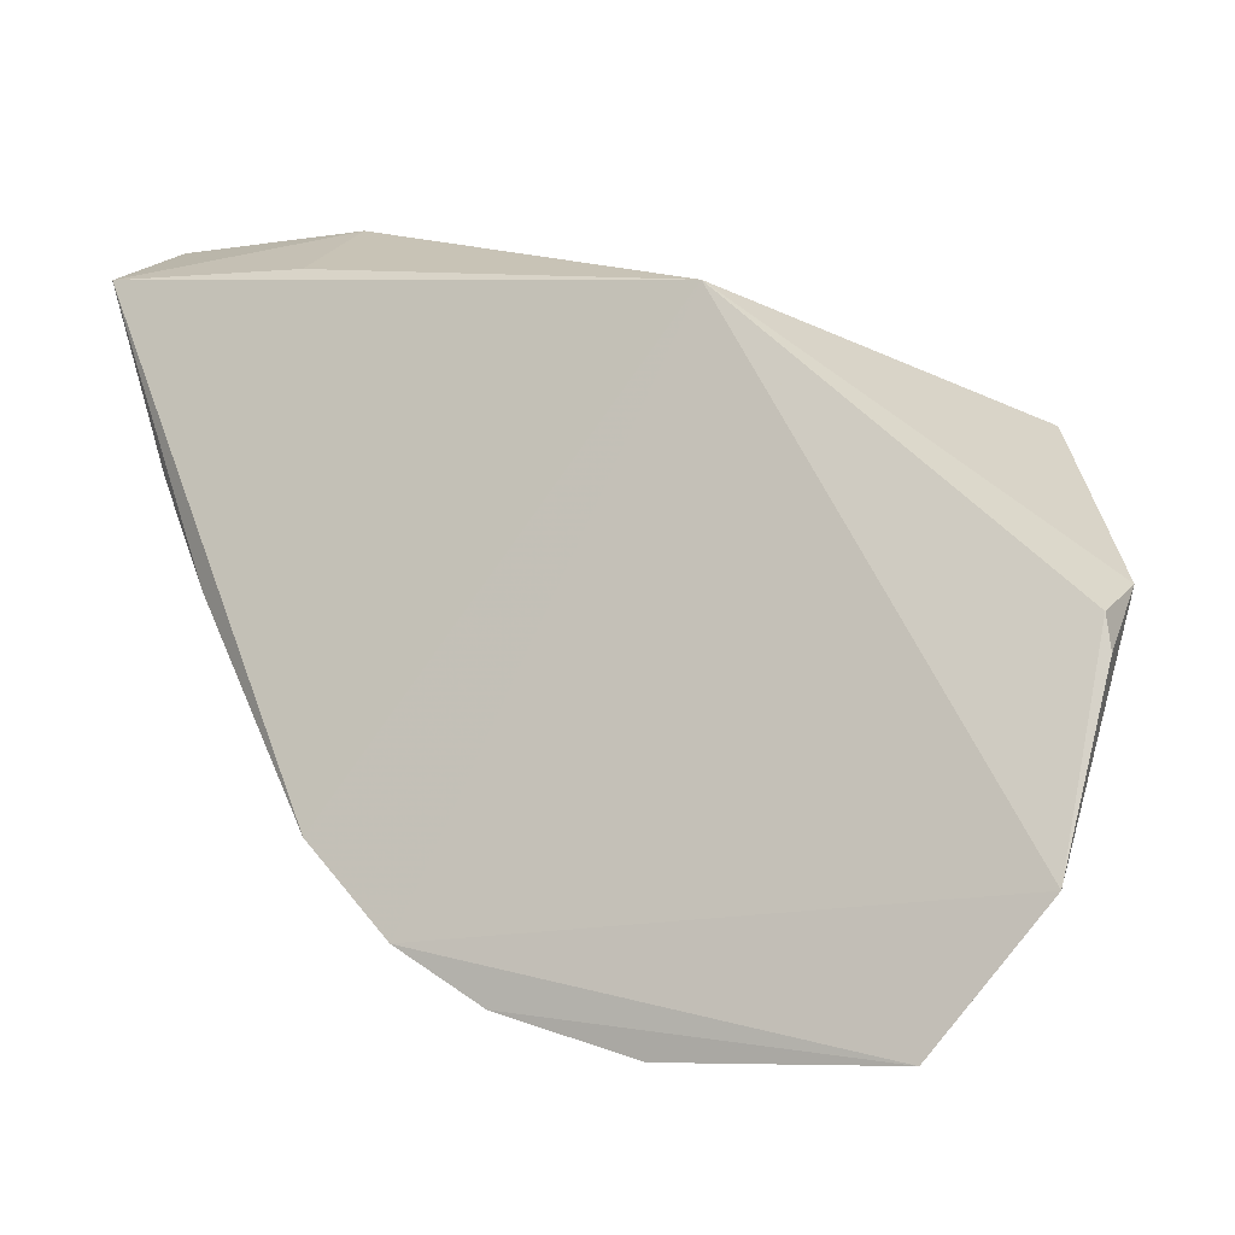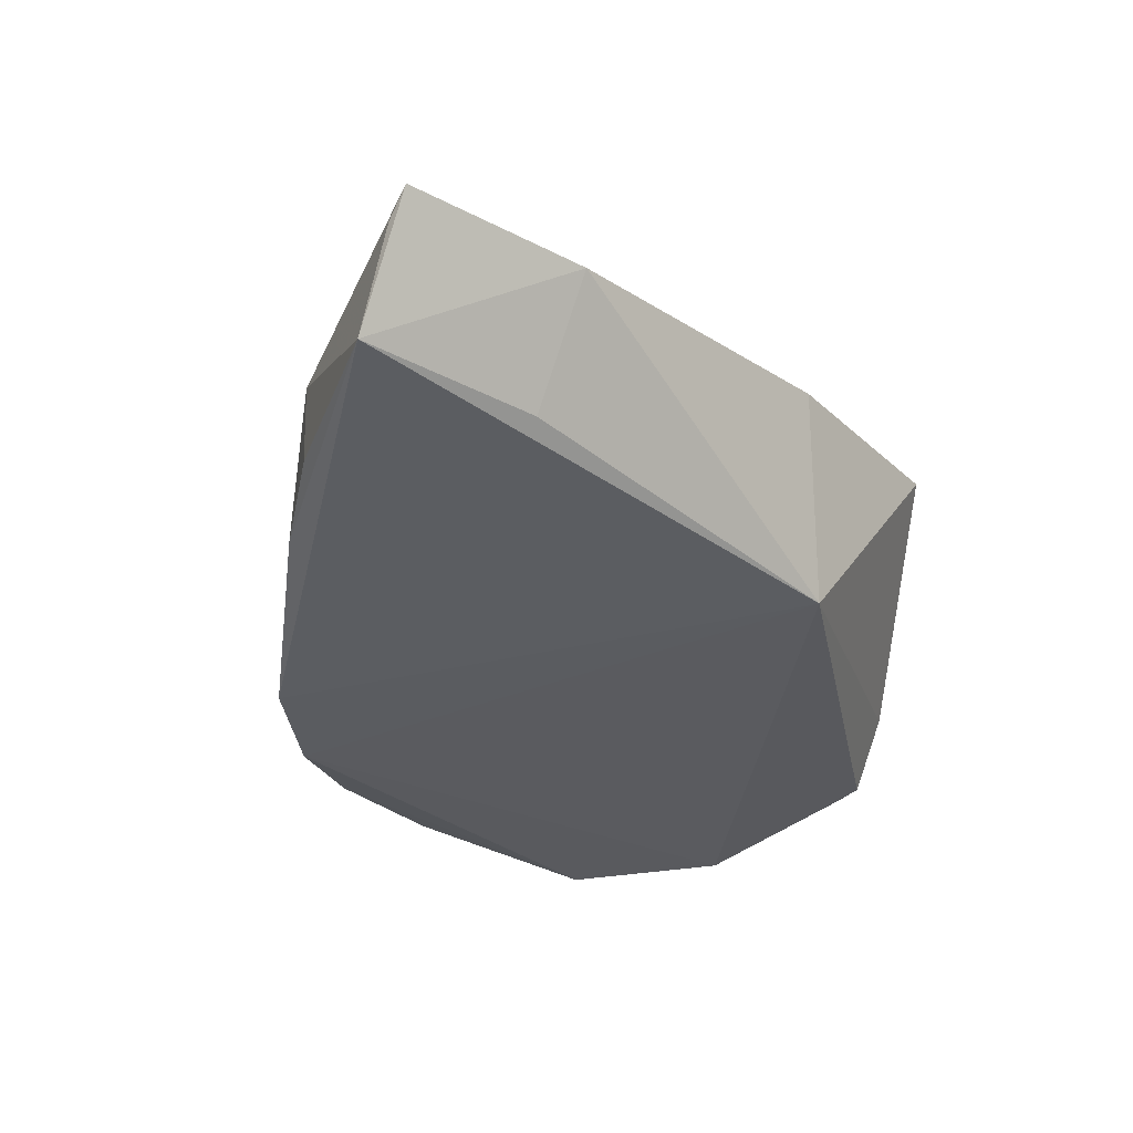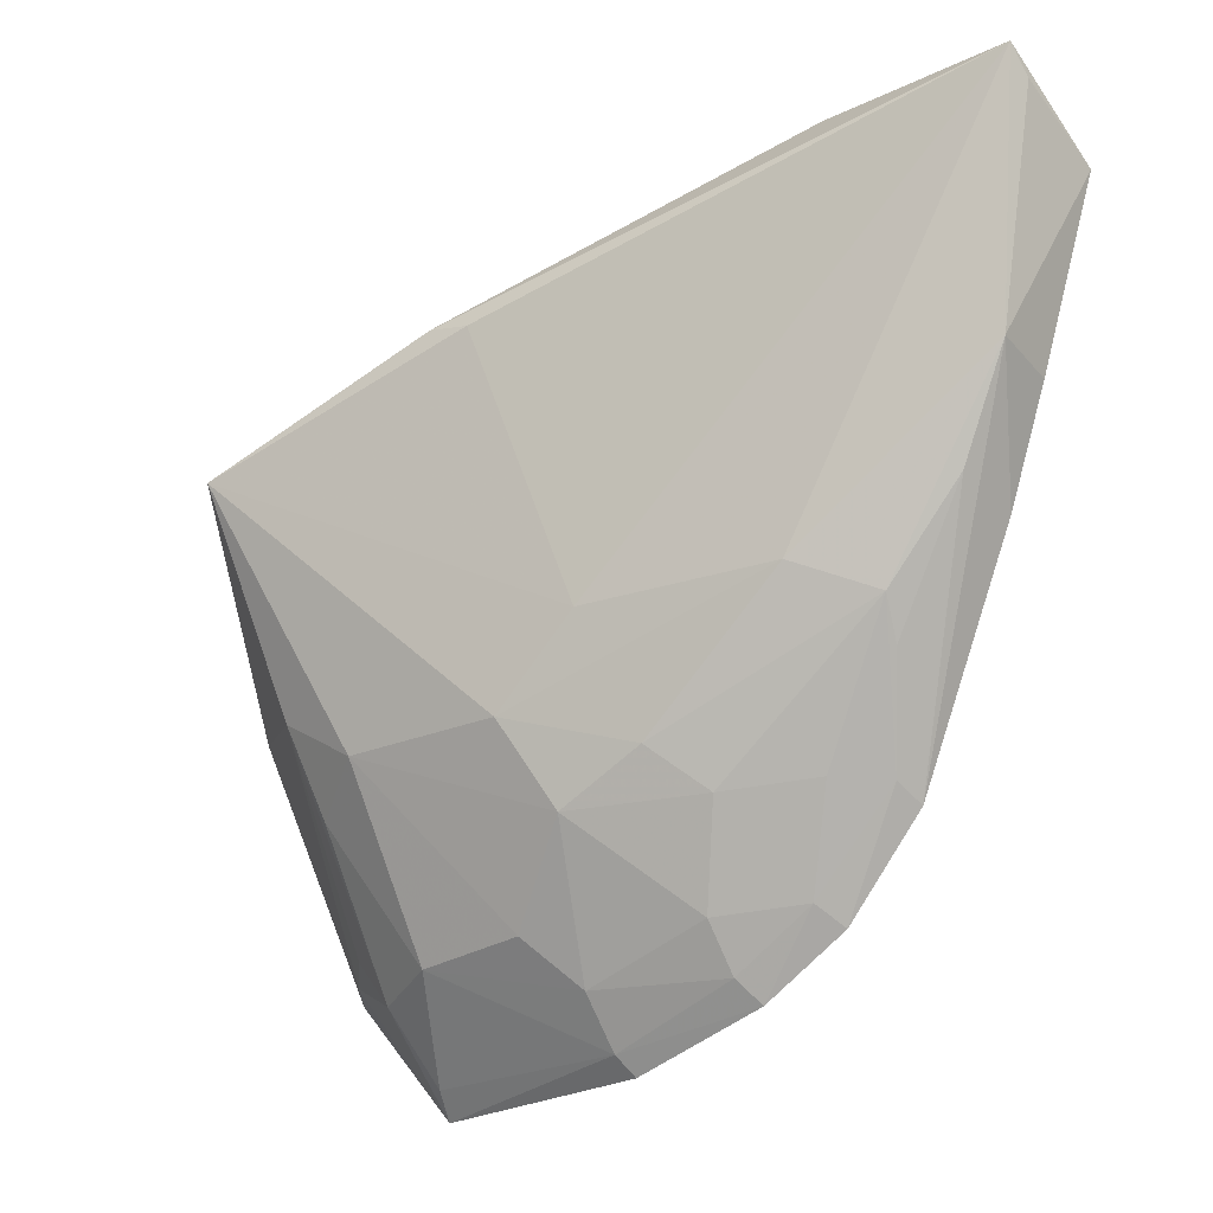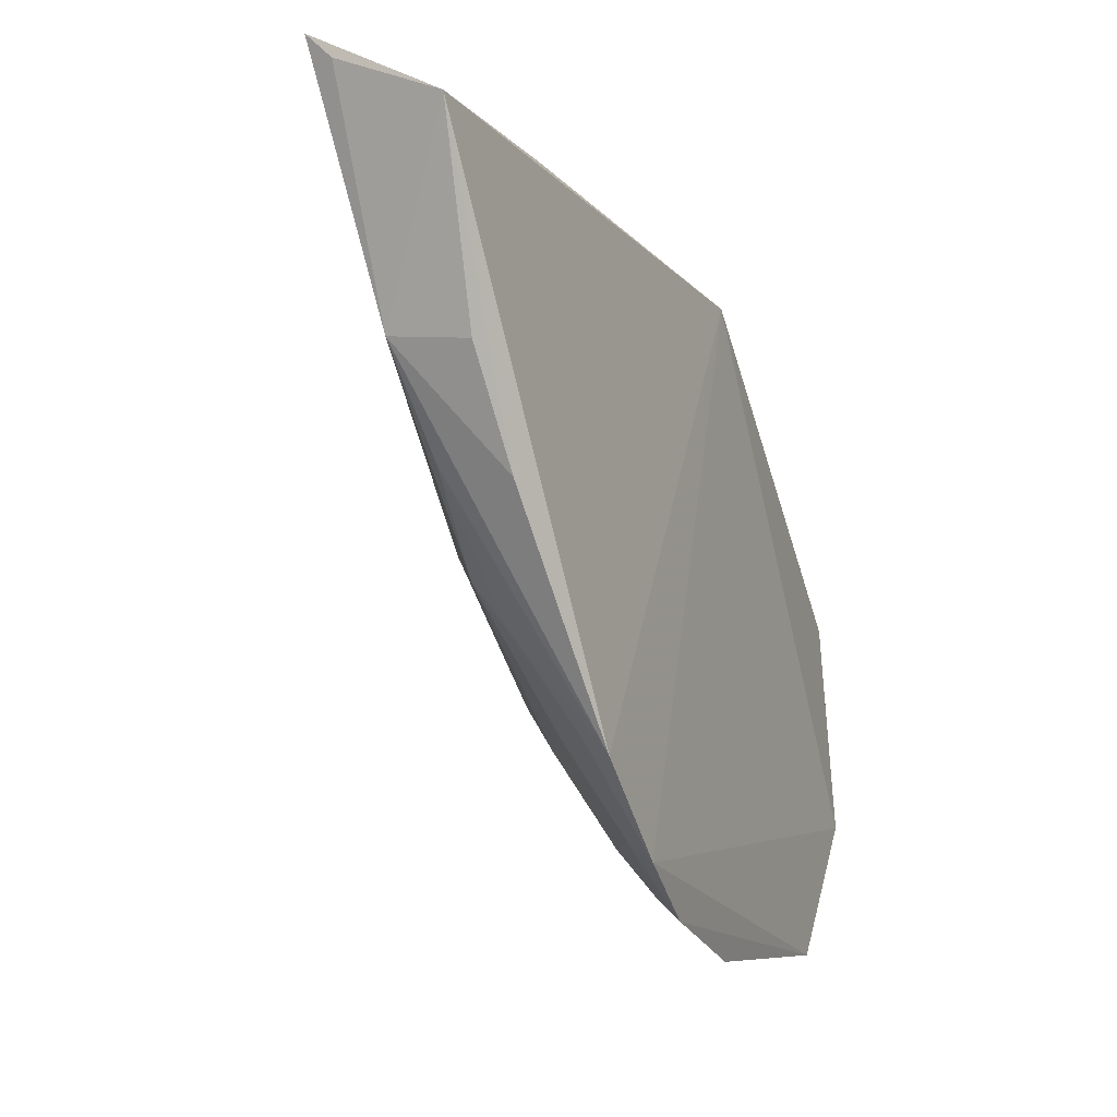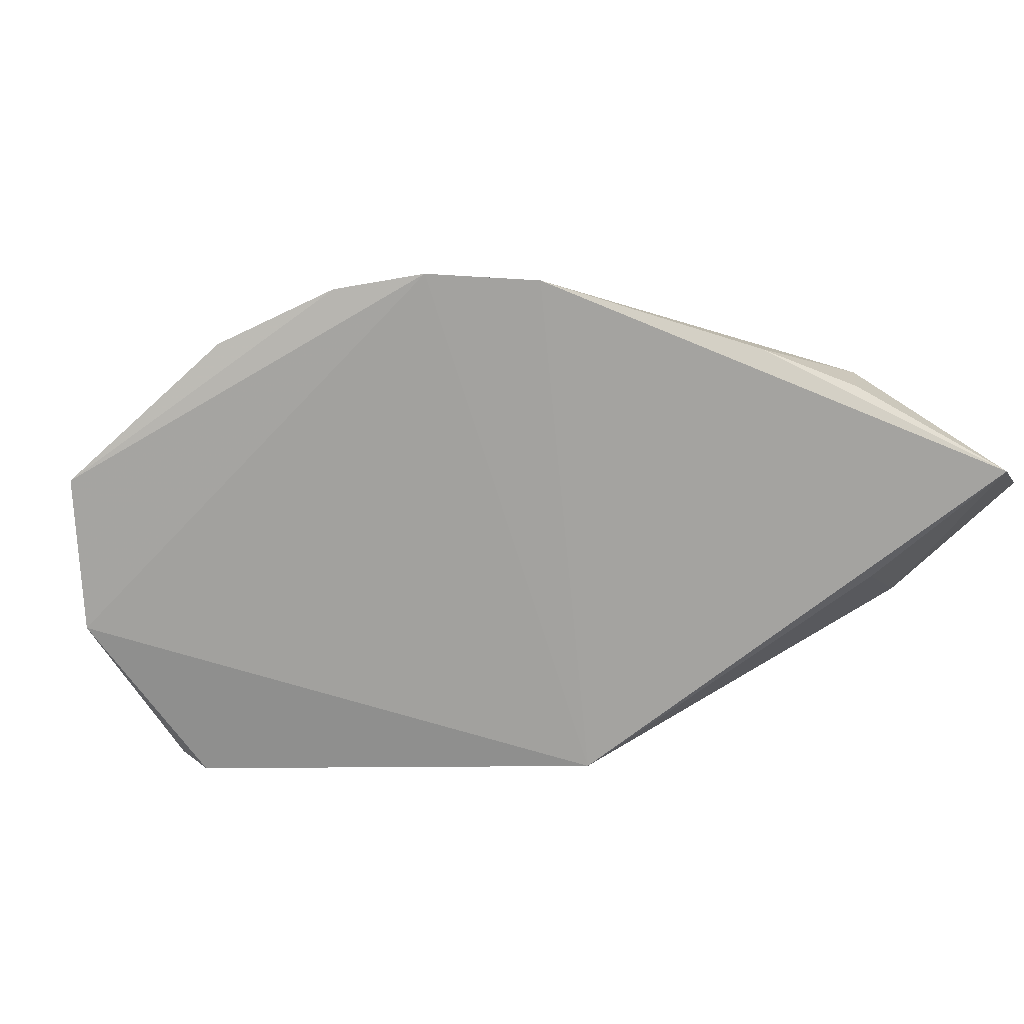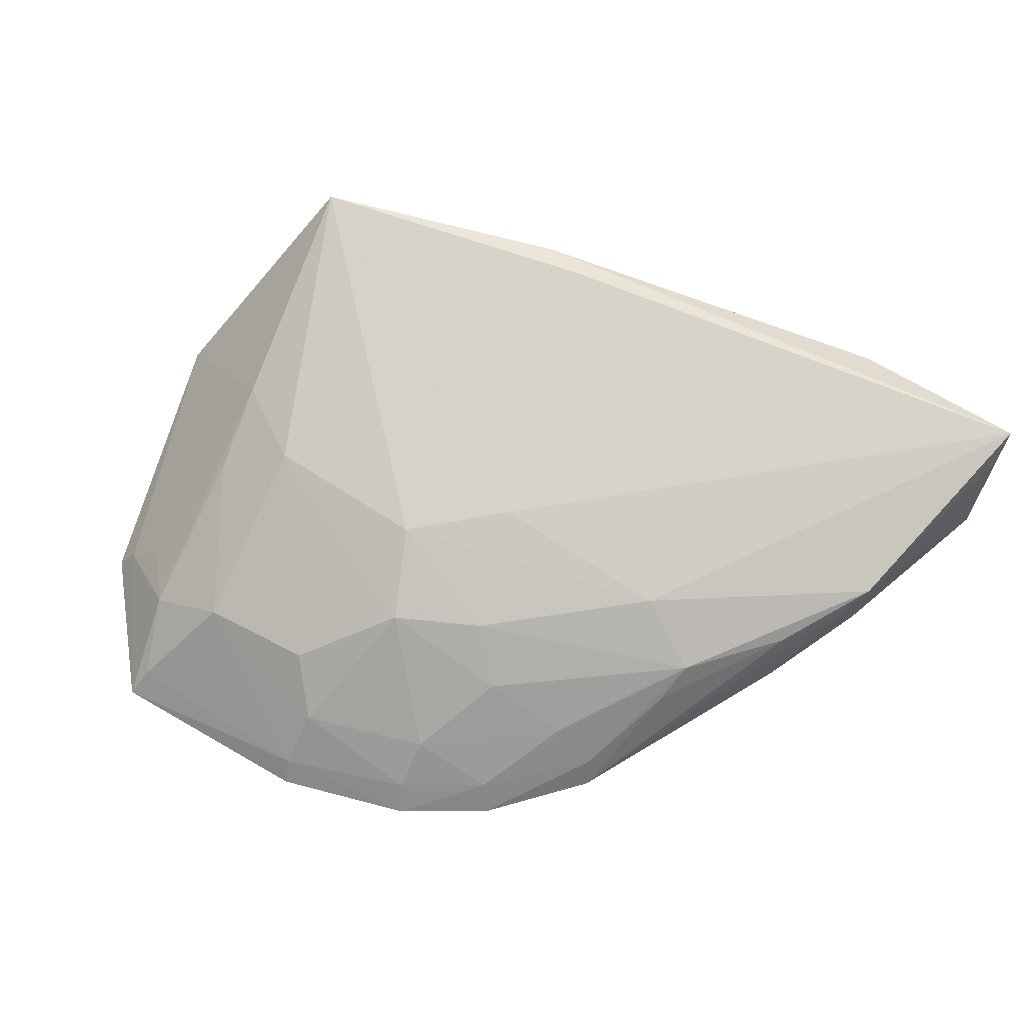
<metadata>
{"format":"obj","ext":"obj","renderer":"f3d","projection":"perspective","resolution":1024,"background":"white","views":[{"elev":-10.0,"azim":-159.6,"up":"+Y"},{"elev":-31.2,"azim":143.7,"up":"+Z"},{"elev":-24.8,"azim":37.8,"up":"+Y"},{"elev":-6.1,"azim":113.5,"up":"+Y"},{"elev":-74.1,"azim":43.2,"up":"+Z"},{"elev":65.5,"azim":31.9,"up":"+Z"}]}
</metadata>
<code>
v -0.008427 0.02239 0.06712
v -0.008374 0.02114 0.06574
v -0.03887 0.01544 0.059
v -0.05611 -0.0003944 0.05925
v -0.03683 -0.01759 0.05938
v -0.05159 0.01114 0.07365
v -0.008317 0.01906 0.06038
v -0.01879 -0.002698 0.06227
v -0.04835 -0.01874 0.05771
v -0.01854 0.02243 0.06706
v -0.05665 0.001427 0.06336
v -0.01113 0.009377 0.06449
v -0.03652 -0.003778 0.06884
v -0.02047 -0.008588 0.05789
v -0.05427 -0.01184 0.05781
v -0.0385 0.01608 0.07188
v -0.01846 0.01861 0.06063
v -0.02775 -0.008057 0.06389
v -0.04504 -0.01302 0.06375
v -0.02205 0.0009893 0.06627
v -0.0142 0.004096 0.06349
v -0.01405 0.003318 0.05971
v -0.02938 -0.01626 0.0579
v -0.02494 -0.01338 0.05756
v -0.05633 -0.002139 0.05931
v -0.04985 -0.0008464 0.06889
v -0.03616 0.01551 0.07184
v -0.03455 -0.008219 0.06656
v -0.04784 -0.01747 0.05909
v -0.03186 0.000475 0.06887
v -0.01832 -0.0007076 0.06375
v -0.01146 0.009052 0.0605
v -0.03648 -0.01852 0.05819
v -0.02089 -0.007725 0.0594
v -0.0257 -0.01243 0.05914
v -0.05332 -0.01139 0.0593
v -0.04556 -0.003563 0.06892
v -0.02996 -0.01285 0.06142
v -0.0388 -0.01267 0.06415
v -0.03 -0.005867 0.06623
v -0.04918 -0.0136 0.06158
v -0.02322 -0.007621 0.0615
v -0.04921 -0.005457 0.06653
v -0.02999 -0.01518 0.05935
v -0.03669 -0.01513 0.06179
v -0.05137 -0.0109 0.06139
f 7 1 2
f 10 1 7
f 11 6 3
f 11 3 4
f 12 2 1
f 12 7 2
f 14 3 7
f 15 4 3
f 16 1 10
f 16 10 3
f 16 3 6
f 17 10 7
f 17 7 3
f 17 3 10
f 20 12 1
f 21 14 12
f 21 8 14
f 22 14 7
f 22 12 14
f 24 9 15
f 24 23 9
f 24 15 3
f 24 3 14
f 25 15 11
f 25 11 4
f 25 4 15
f 26 6 11
f 27 1 16
f 27 16 6
f 29 9 5
f 29 5 19
f 30 20 1
f 30 13 20
f 30 1 27
f 30 27 6
f 30 6 13
f 31 8 21
f 31 21 12
f 31 12 20
f 32 22 7
f 32 7 12
f 32 12 22
f 33 23 5
f 33 5 9
f 33 9 23
f 34 24 14
f 34 14 8
f 34 8 31
f 35 23 24
f 35 34 31
f 35 24 34
f 36 26 11
f 36 11 15
f 36 15 9
f 37 13 6
f 37 6 26
f 37 28 13
f 38 18 28
f 39 37 19
f 39 28 37
f 40 20 13
f 40 13 28
f 40 28 18
f 40 31 20
f 40 18 31
f 41 29 19
f 41 36 9
f 41 9 29
f 42 35 31
f 42 31 18
f 42 38 35
f 42 18 38
f 43 37 26
f 43 19 37
f 43 41 19
f 43 26 41
f 44 23 35
f 44 35 38
f 44 5 23
f 45 38 28
f 45 28 39
f 45 44 38
f 45 5 44
f 45 39 19
f 45 19 5
f 46 41 26
f 46 26 36
f 46 36 41

</code>
